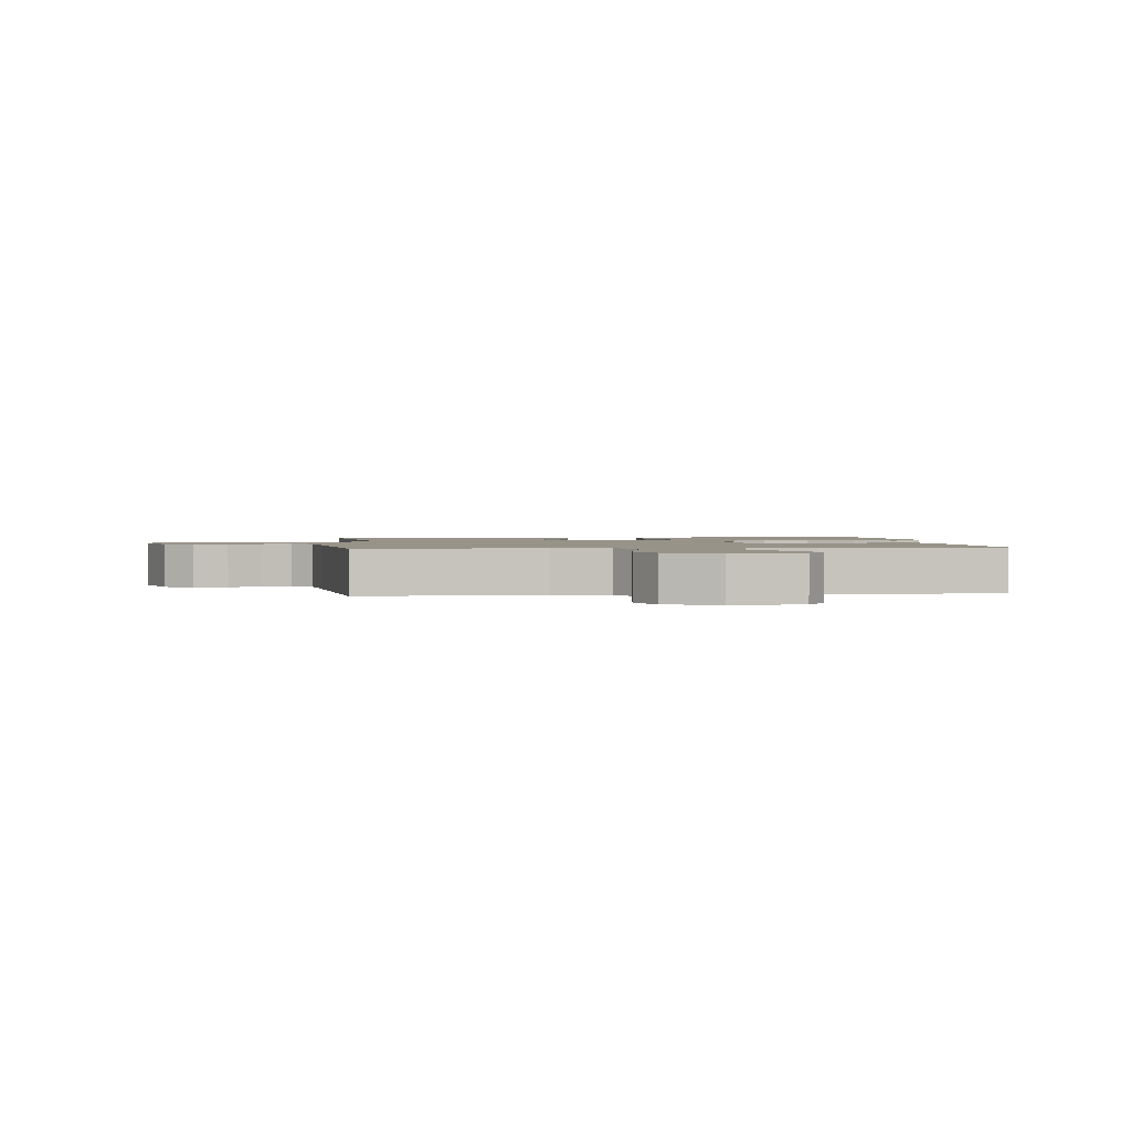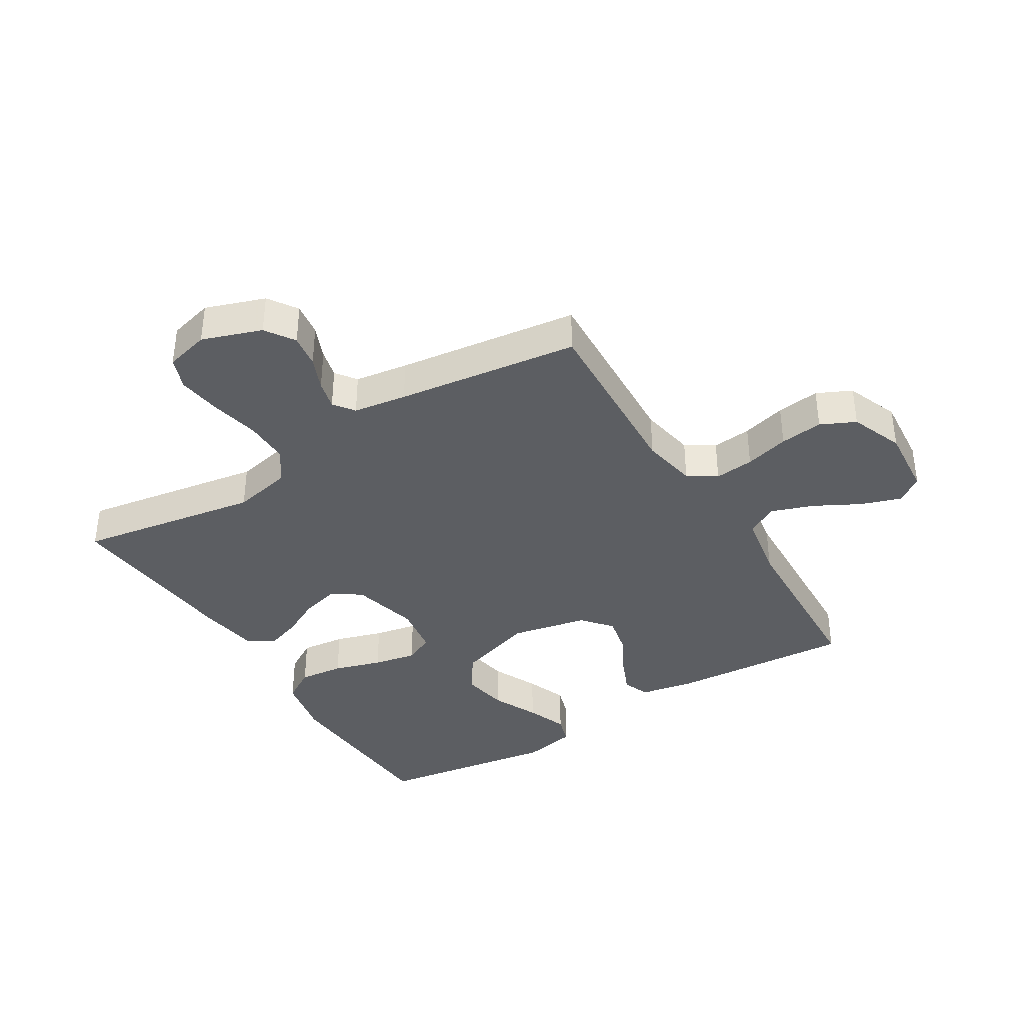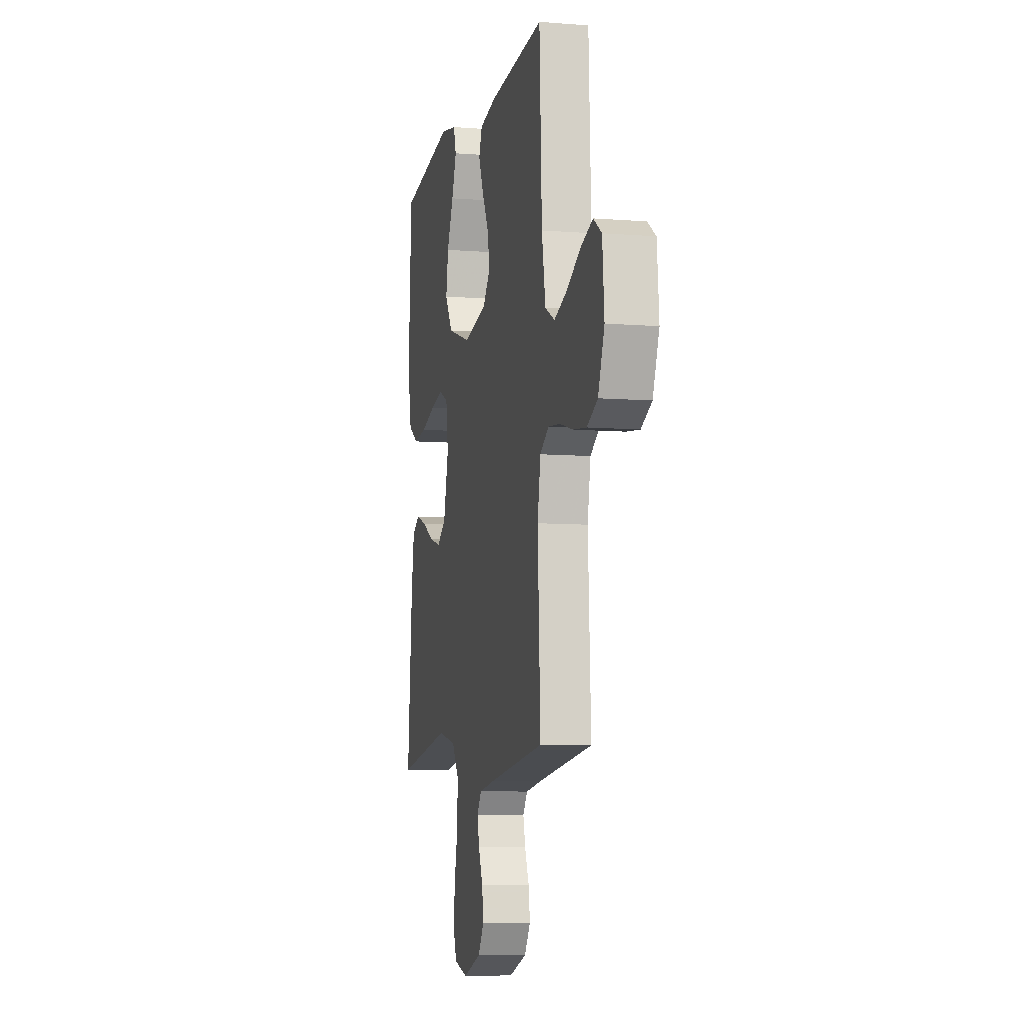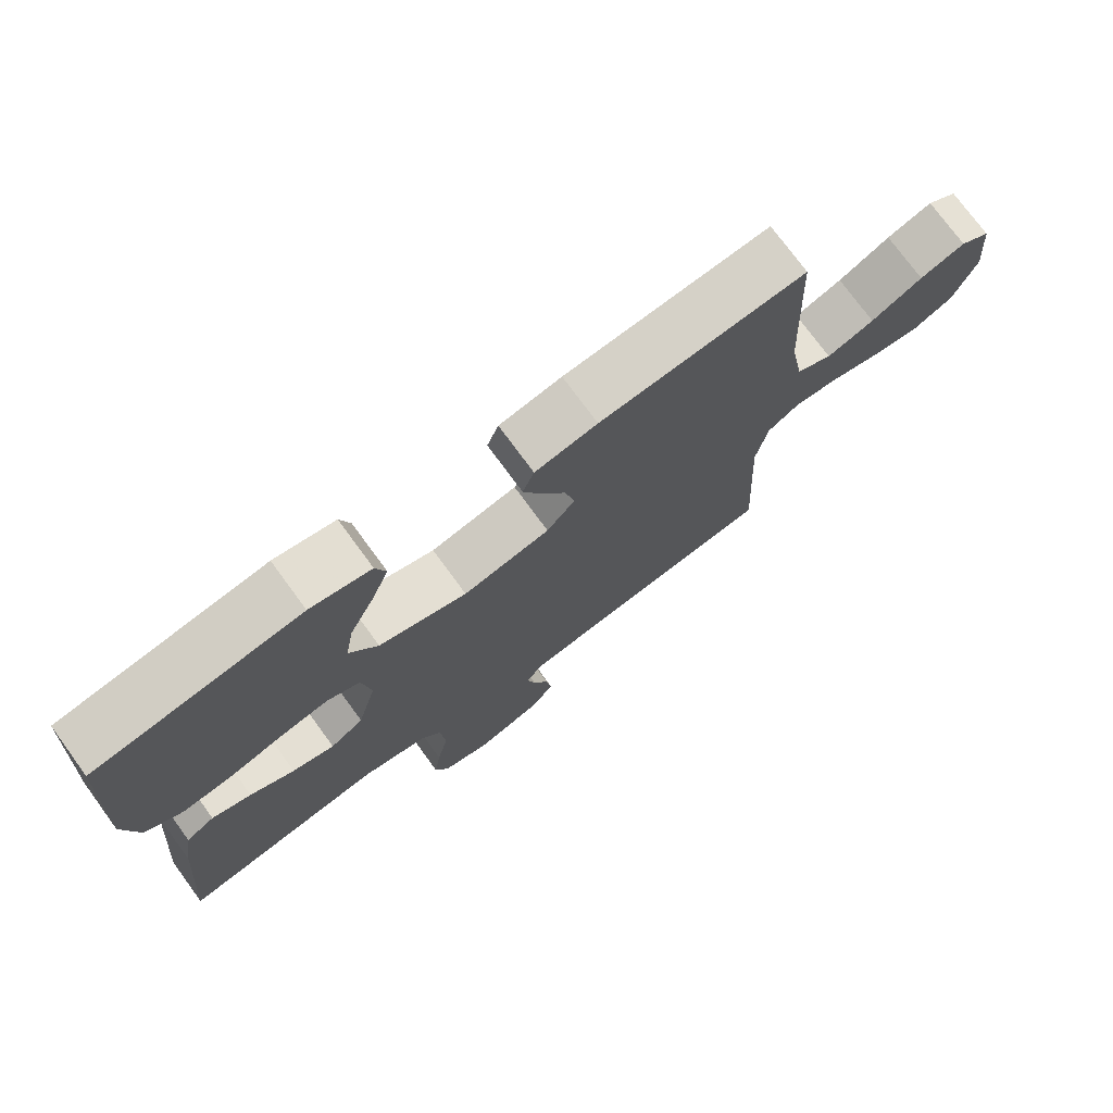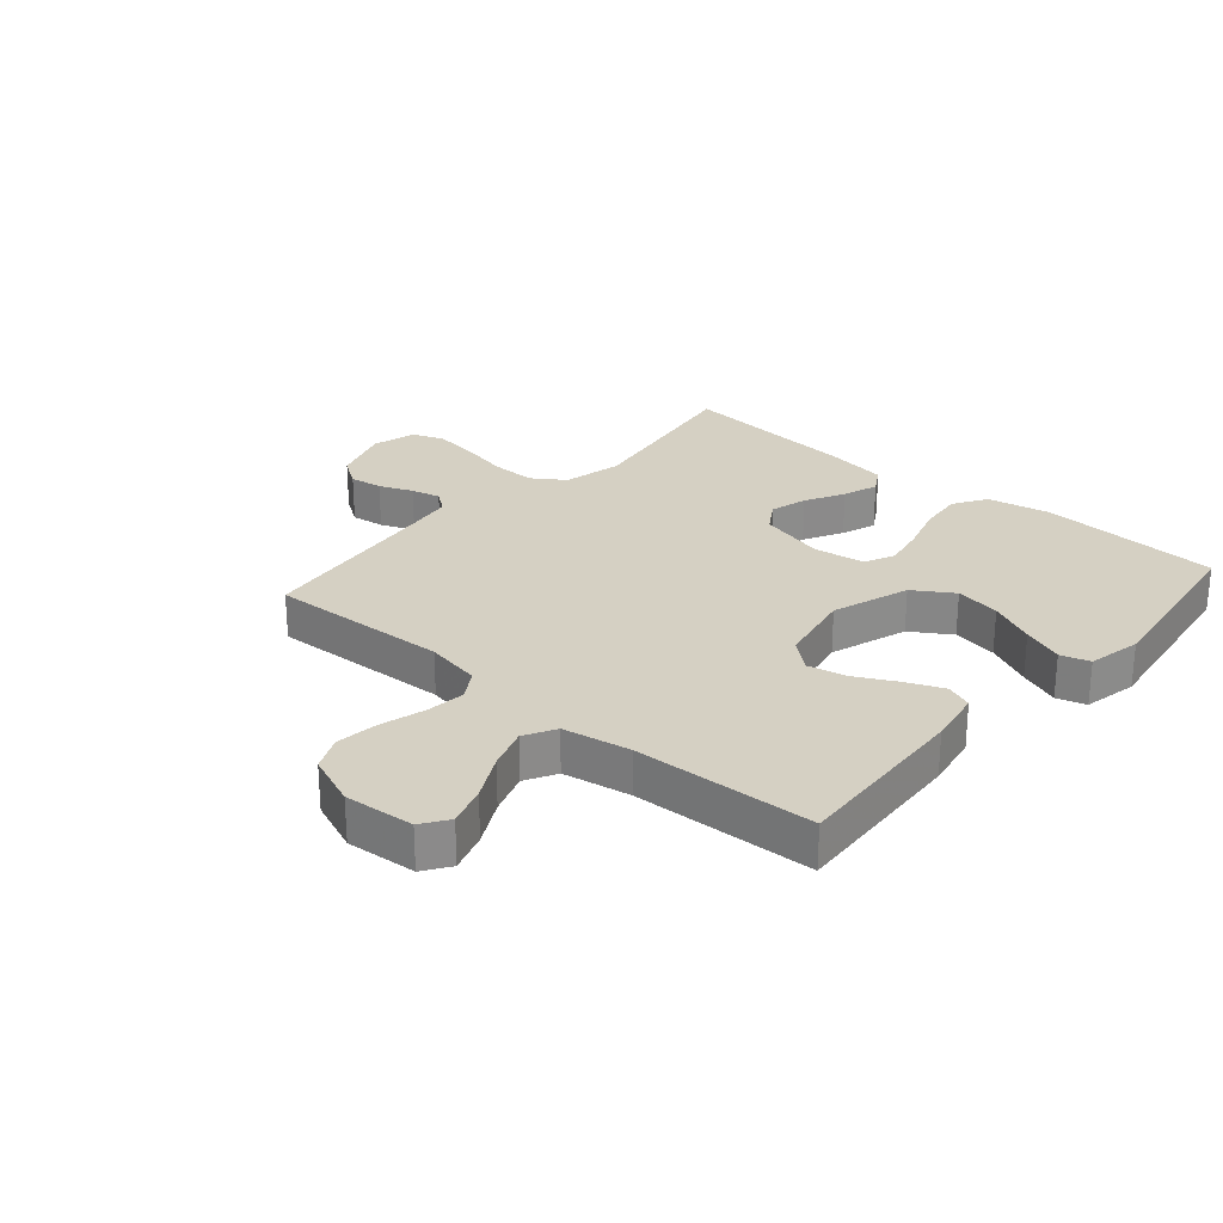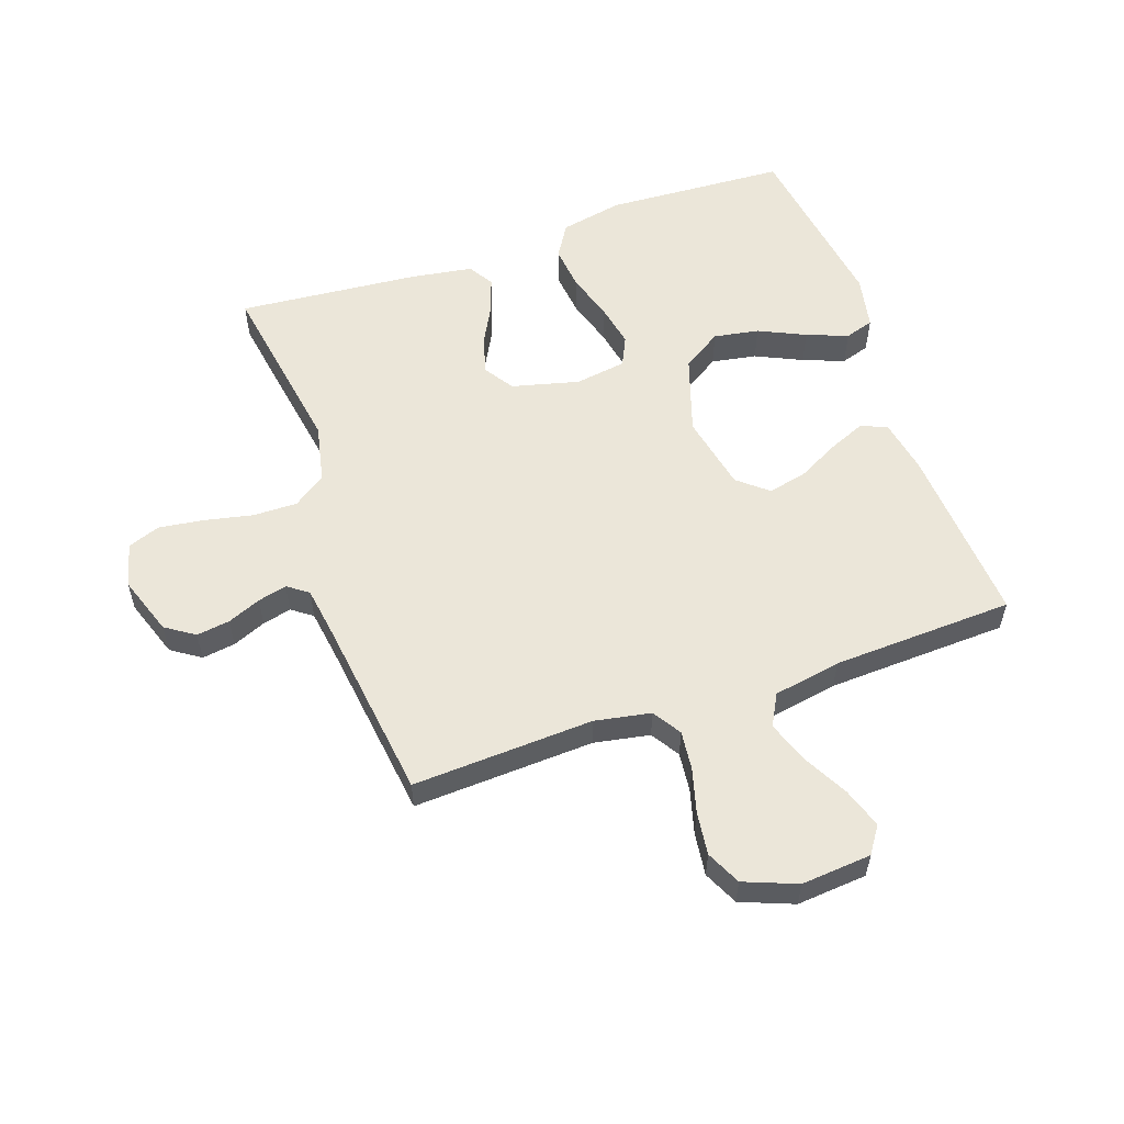
<metadata>
{"format":"obj","ext":"obj","renderer":"f3d","projection":"perspective","resolution":1024,"background":"white","views":[{"elev":1.6,"azim":-96.4,"up":"+Y"},{"elev":-37.8,"azim":-148.5,"up":"+Y"},{"elev":-7.8,"azim":-102.5,"up":"+Z"},{"elev":75.0,"azim":143.8,"up":"+Z"},{"elev":26.4,"azim":-48.8,"up":"+Y"},{"elev":56.3,"azim":-109.1,"up":"+Y"}]}
</metadata>
<code>
v 0.5 0.07 0.5
v 0.516 0.07 0.2
v 0.495 0.07 0.096
v 0.44 0.07 0.062
v 0.366 0.07 0.07
v 0.287 0.07 0.094
v 0.216 0.07 0.108
v 0.167 0.07 0.085
v 0.154 0.07 0
v 0.182 0.07 -0.111
v 0.231 0.07 -0.143
v 0.293 0.07 -0.126
v 0.358 0.07 -0.092
v 0.416 0.07 -0.072
v 0.458 0.07 -0.097
v 0.474 0.07 -0.2
v 0.5 0.07 -0.5
v 0.2 0.07 -0.451
v 0.102 0.07 -0.472
v 0.065 0.07 -0.526
v 0.066 0.07 -0.6
v 0.083 0.07 -0.68
v 0.093 0.07 -0.754
v 0.073 0.07 -0.807
v 0 0.07 -0.826
v -0.098 0.07 -0.792
v -0.13 0.07 -0.744
v -0.122 0.07 -0.689
v -0.099 0.07 -0.634
v -0.087 0.07 -0.586
v -0.112 0.07 -0.552
v -0.2 0.07 -0.539
v -0.5 0.07 -0.5
v -0.485 0.07 -0.2
v -0.502 0.07 -0.108
v -0.549 0.07 -0.078
v -0.614 0.07 -0.085
v -0.687 0.07 -0.105
v -0.758 0.07 -0.114
v -0.815 0.07 -0.087
v -0.849 0.07 0
v -0.839 0.07 0.116
v -0.795 0.07 0.146
v -0.729 0.07 0.124
v -0.654 0.07 0.084
v -0.585 0.07 0.06
v -0.533 0.07 0.088
v -0.513 0.07 0.2
v -0.5 0.07 0.5
v -0.2 0.07 0.48
v -0.109 0.07 0.463
v -0.092 0.07 0.419
v -0.118 0.07 0.358
v -0.154 0.07 0.29
v -0.168 0.07 0.226
v -0.127 0.07 0.177
v 0 0.07 0.151
v 0.129 0.07 0.193
v 0.171 0.07 0.258
v 0.158 0.07 0.333
v 0.122 0.07 0.41
v 0.096 0.07 0.478
v 0.111 0.07 0.526
v 0.2 0.07 0.544
v 0.5 0 0.5
v 0.516 0 0.2
v 0.495 0 0.096
v 0.44 0 0.062
v 0.366 0 0.07
v 0.287 0 0.094
v 0.216 0 0.108
v 0.167 0 0.085
v 0.154 0 0
v 0.182 0 -0.111
v 0.231 0 -0.143
v 0.293 0 -0.126
v 0.358 0 -0.092
v 0.416 0 -0.072
v 0.458 0 -0.097
v 0.474 0 -0.2
v 0.5 0 -0.5
v 0.2 0 -0.451
v 0.102 0 -0.472
v 0.065 0 -0.526
v 0.066 0 -0.6
v 0.083 0 -0.68
v 0.093 0 -0.754
v 0.073 0 -0.807
v 0 0 -0.826
v -0.098 0 -0.792
v -0.13 0 -0.744
v -0.122 0 -0.689
v -0.099 0 -0.634
v -0.087 0 -0.586
v -0.112 0 -0.552
v -0.2 0 -0.539
v -0.5 0 -0.5
v -0.485 0 -0.2
v -0.502 0 -0.108
v -0.549 0 -0.078
v -0.614 0 -0.085
v -0.687 0 -0.105
v -0.758 0 -0.114
v -0.815 0 -0.087
v -0.849 0 0
v -0.839 0 0.116
v -0.795 0 0.146
v -0.729 0 0.124
v -0.654 0 0.084
v -0.585 0 0.06
v -0.533 0 0.088
v -0.513 0 0.2
v -0.5 0 0.5
v -0.2 0 0.48
v -0.109 0 0.463
v -0.092 0 0.419
v -0.118 0 0.358
v -0.154 0 0.29
v -0.168 0 0.226
v -0.127 0 0.177
v 0 0 0.151
v 0.129 0 0.193
v 0.171 0 0.258
v 0.158 0 0.333
v 0.122 0 0.41
v 0.096 0 0.478
v 0.111 0 0.526
v 0.2 0 0.544
f 4 5 6
f 3 4 6
f 2 3 6
f 1 2 6
f 64 1 6
f 63 64 6
f 62 63 6
f 61 62 6
f 60 61 6
f 59 60 6 7
f 58 59 7 8
f 57 58 8 9
f 56 57 9 10
f 52 53 54
f 51 52 54
f 50 51 54
f 49 50 54
f 48 49 54
f 47 48 54 55
f 46 47 55 56
f 43 44 45
f 42 43 45
f 41 42 45
f 40 41 45
f 39 40 45
f 38 39 45
f 37 38 45
f 36 37 45 46
f 46 56 10
f 36 46 10
f 35 36 10
f 32 33 34
f 35 10 11
f 34 35 11
f 32 34 11
f 31 32 11
f 27 28 29
f 26 27 29
f 25 26 29
f 24 25 29
f 23 24 29
f 22 23 29
f 21 22 29
f 20 21 29 30
f 31 11 12
f 30 31 12
f 20 30 12
f 19 20 12
f 16 17 18
f 16 18 19
f 15 16 19
f 14 15 19
f 13 14 19
f 12 13 19
f 70 69 68
f 70 68 67
f 70 67 66
f 70 66 65
f 70 65 128
f 70 128 127
f 70 127 126
f 70 126 125
f 70 125 124
f 71 70 124 123
f 72 71 123 122
f 73 72 122 121
f 74 73 121 120
f 118 117 116
f 118 116 115
f 118 115 114
f 118 114 113
f 118 113 112
f 119 118 112 111
f 120 119 111 110
f 109 108 107
f 109 107 106
f 109 106 105
f 109 105 104
f 109 104 103
f 109 103 102
f 109 102 101
f 110 109 101 100
f 74 120 110
f 74 110 100
f 74 100 99
f 98 97 96
f 75 74 99
f 75 99 98
f 75 98 96
f 75 96 95
f 93 92 91
f 93 91 90
f 93 90 89
f 93 89 88
f 93 88 87
f 93 87 86
f 93 86 85
f 94 93 85 84
f 76 75 95
f 76 95 94
f 76 94 84
f 76 84 83
f 82 81 80
f 83 82 80
f 83 80 79
f 83 79 78
f 83 78 77
f 83 77 76
f 1 65 66 2
f 2 66 67 3
f 3 67 68 4
f 4 68 69 5
f 5 69 70 6
f 6 70 71 7
f 7 71 72 8
f 8 72 73 9
f 9 73 74 10
f 10 74 75 11
f 11 75 76 12
f 12 76 77 13
f 13 77 78 14
f 14 78 79 15
f 15 79 80 16
f 16 80 81 17
f 17 81 82 18
f 18 82 83 19
f 19 83 84 20
f 20 84 85 21
f 21 85 86 22
f 22 86 87 23
f 23 87 88 24
f 24 88 89 25
f 25 89 90 26
f 26 90 91 27
f 27 91 92 28
f 28 92 93 29
f 29 93 94 30
f 30 94 95 31
f 31 95 96 32
f 32 96 97 33
f 33 97 98 34
f 34 98 99 35
f 35 99 100 36
f 36 100 101 37
f 37 101 102 38
f 38 102 103 39
f 39 103 104 40
f 40 104 105 41
f 41 105 106 42
f 42 106 107 43
f 43 107 108 44
f 44 108 109 45
f 45 109 110 46
f 46 110 111 47
f 47 111 112 48
f 48 112 113 49
f 49 113 114 50
f 50 114 115 51
f 51 115 116 52
f 52 116 117 53
f 53 117 118 54
f 54 118 119 55
f 55 119 120 56
f 56 120 121 57
f 57 121 122 58
f 58 122 123 59
f 59 123 124 60
f 60 124 125 61
f 61 125 126 62
f 62 126 127 63
f 63 127 128 64
f 64 128 65 1

</code>
